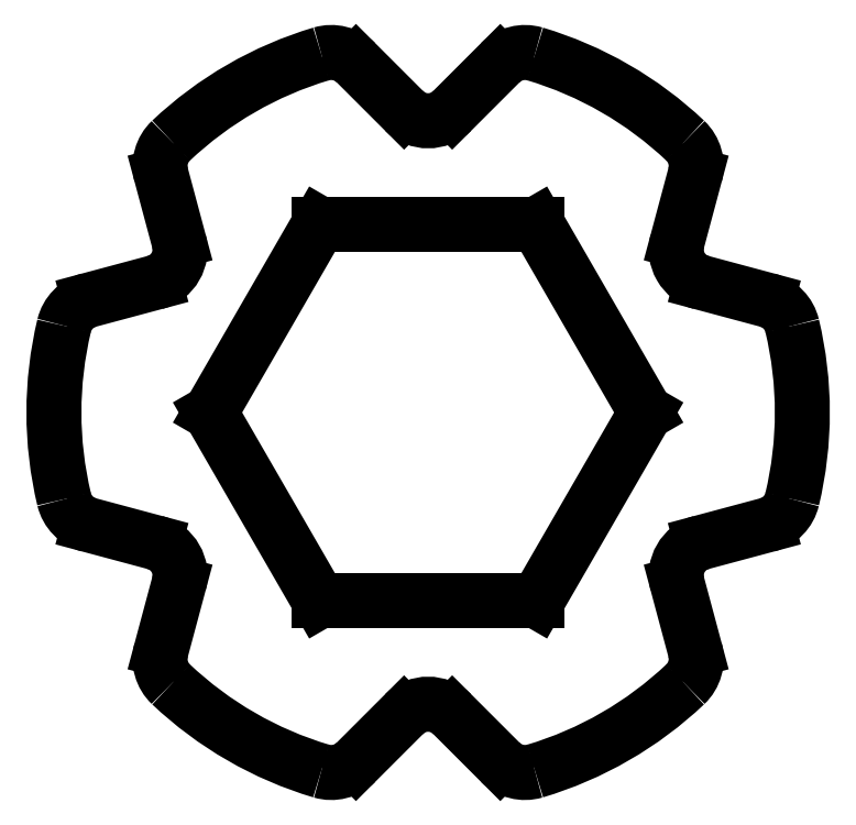
<metadata>
{"format":"dxf","ext":"dxf","renderer":"ezdxf+matplotlib","layout":"modelspace","background":"white","min_lineweight":24,"dpi":150}
</metadata>
<code>
0
SECTION
2
ENTITIES
0
LINE
8
Shape2DView
10
11.67
20
19.45
30
0
11
13.09
21
20.87
31
0
0
ARC
8
Shape2DView
10
13.81
20
20.14
30
0
40
1.028
50
73.4
51
135
0
ARC
8
Shape2DView
10
10.97
20
10.58
30
0
40
11
50
46.6
51
73.4
0
ARC
8
Shape2DView
10
17.82
20
17.83
30
0
40
1.028
50
-15
51
46.6
0
LINE
8
Shape2DView
10
18.81
20
17.56
30
0
11
18.29
21
15.63
31
0
0
ARC
8
Shape2DView
10
19.26
20
15.37
30
0
40
1
50
165
51
-105
0
LINE
8
Shape2DView
10
19
20
14.4
30
0
11
20.93
21
13.89
31
0
0
ARC
8
Shape2DView
10
20.67
20
12.89
30
0
40
1.028
50
13.4
51
75
0
ARC
8
Shape2DView
10
10.97
20
10.58
30
0
40
11
50
-13.4
51
13.4
0
ARC
8
Shape2DView
10
20.67
20
8.27
30
0
40
1.028
50
-75
51
-13.4
0
LINE
8
Shape2DView
10
20.93
20
7.277
30
0
11
19
21
6.759
31
0
0
ARC
8
Shape2DView
10
19.26
20
5.794
30
0
40
1
50
105
51
-165
0
LINE
8
Shape2DView
10
18.29
20
5.535
30
0
11
18.81
21
3.603
31
0
0
ARC
8
Shape2DView
10
17.82
20
3.337
30
0
40
1.028
50
-46.6
51
15
0
ARC
8
Shape2DView
10
10.97
20
10.58
30
0
40
11
50
-73.4
51
-46.6
0
ARC
8
Shape2DView
10
13.81
20
1.025
30
0
40
1.028
50
-135
51
-73.4
0
LINE
8
Shape2DView
10
13.09
20
0.2982
30
0
11
11.67
21
1.712
31
0
0
ARC
8
Shape2DView
10
10.97
20
1.005
30
0
40
1
50
45
51
135
0
LINE
8
Shape2DView
10
10.26
20
1.712
30
0
11
8.845
21
0.2982
31
0
0
ARC
8
Shape2DView
10
8.118
20
1.025
30
0
40
1.028
50
-106.6
51
-45
0
ARC
8
Shape2DView
10
10.97
20
10.58
30
0
40
11
50
-133.4
51
-106.6
0
ARC
8
Shape2DView
10
4.114
20
3.337
30
0
40
1.028
50
165
51
-133.4
0
LINE
8
Shape2DView
10
3.121
20
3.603
30
0
11
3.639
21
5.535
31
0
0
ARC
8
Shape2DView
10
2.673
20
5.794
30
0
40
1
50
-15
51
75
0
LINE
8
Shape2DView
10
2.932
20
6.759
30
0
11
1
21
7.277
31
0
0
ARC
8
Shape2DView
10
1.266
20
8.27
30
0
40
1.028
50
-166.6
51
-105
0
ARC
8
Shape2DView
10
10.97
20
10.58
30
0
40
11
50
166.6
51
-166.6
0
ARC
8
Shape2DView
10
1.266
20
12.89
30
0
40
1.028
50
105
51
166.6
0
LINE
8
Shape2DView
10
1
20
13.89
30
0
11
2.932
21
14.4
31
0
0
ARC
8
Shape2DView
10
2.673
20
15.37
30
0
40
1
50
-75
51
15
0
LINE
8
Shape2DView
10
3.639
20
15.63
30
0
11
3.121
21
17.56
31
0
0
ARC
8
Shape2DView
10
4.114
20
17.83
30
0
40
1.028
50
133.4
51
-165
0
ARC
8
Shape2DView
10
10.97
20
10.58
30
0
40
11
50
106.6
51
133.4
0
ARC
8
Shape2DView
10
8.118
20
20.14
30
0
40
1.028
50
45
51
106.6
0
LINE
8
Shape2DView
10
8.845
20
20.87
30
0
11
10.26
21
19.45
31
0
0
ARC
8
Shape2DView
10
10.97
20
20.16
30
0
40
1
50
-135
51
-45
0
LINE
8
Shape2DView
10
14.17
20
5.039
30
0
11
7.767
21
5.039
31
0
0
LINE
8
Shape2DView
10
17.37
20
10.58
30
0
11
14.17
21
5.039
31
0
0
LINE
8
Shape2DView
10
14.17
20
16.12
30
0
11
17.37
21
10.58
31
0
0
LINE
8
Shape2DView
10
7.767
20
16.12
30
0
11
14.17
21
16.12
31
0
0
LINE
8
Shape2DView
10
4.567
20
10.58
30
0
11
7.767
21
16.12
31
0
0
LINE
8
Shape2DView
10
7.767
20
5.039
30
0
11
4.567
21
10.58
31
0
0
ENDSEC
0
EOF

</code>
